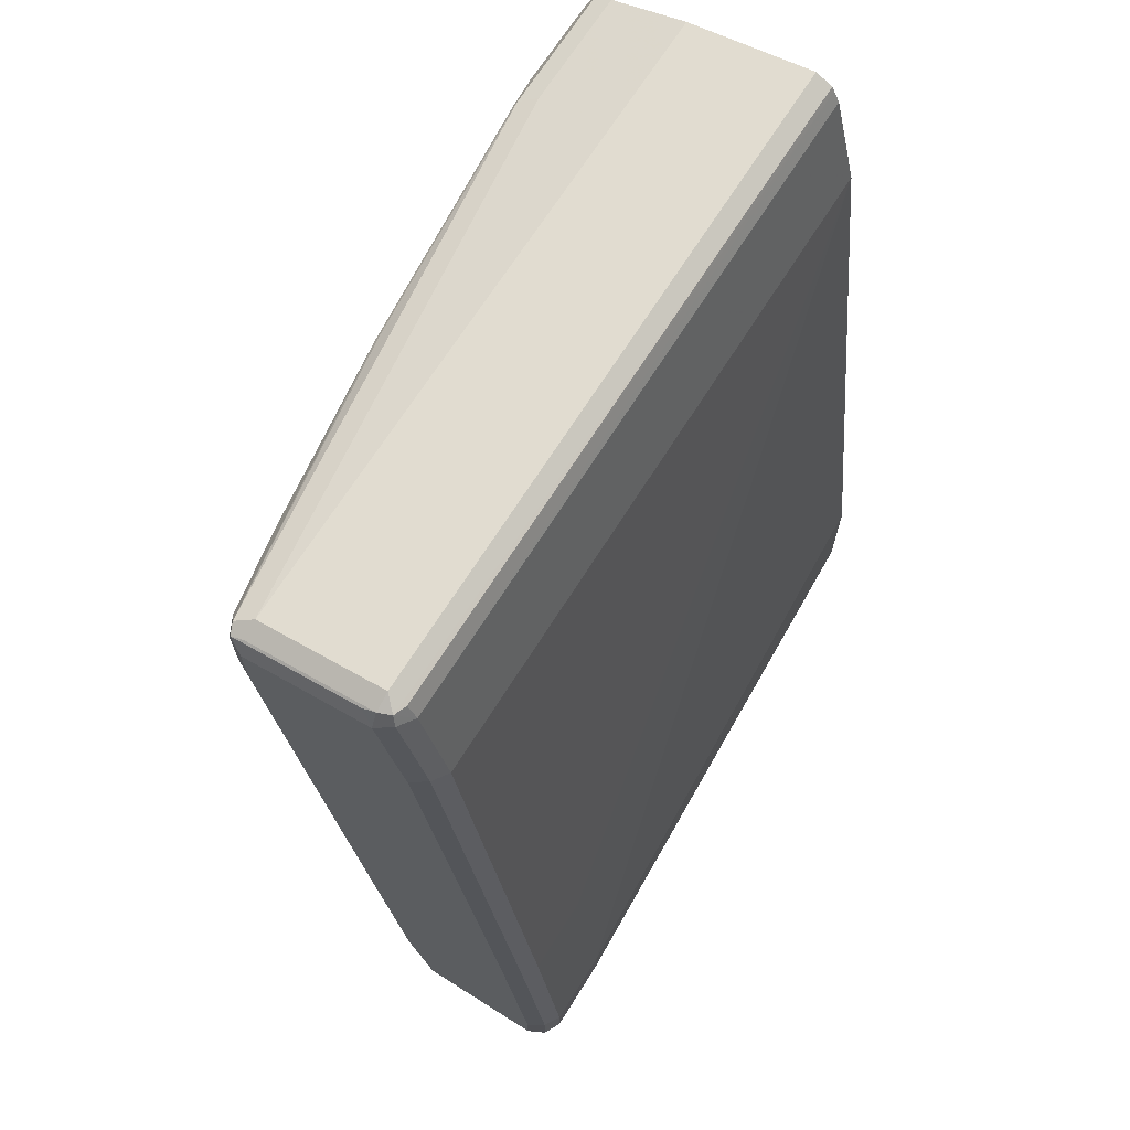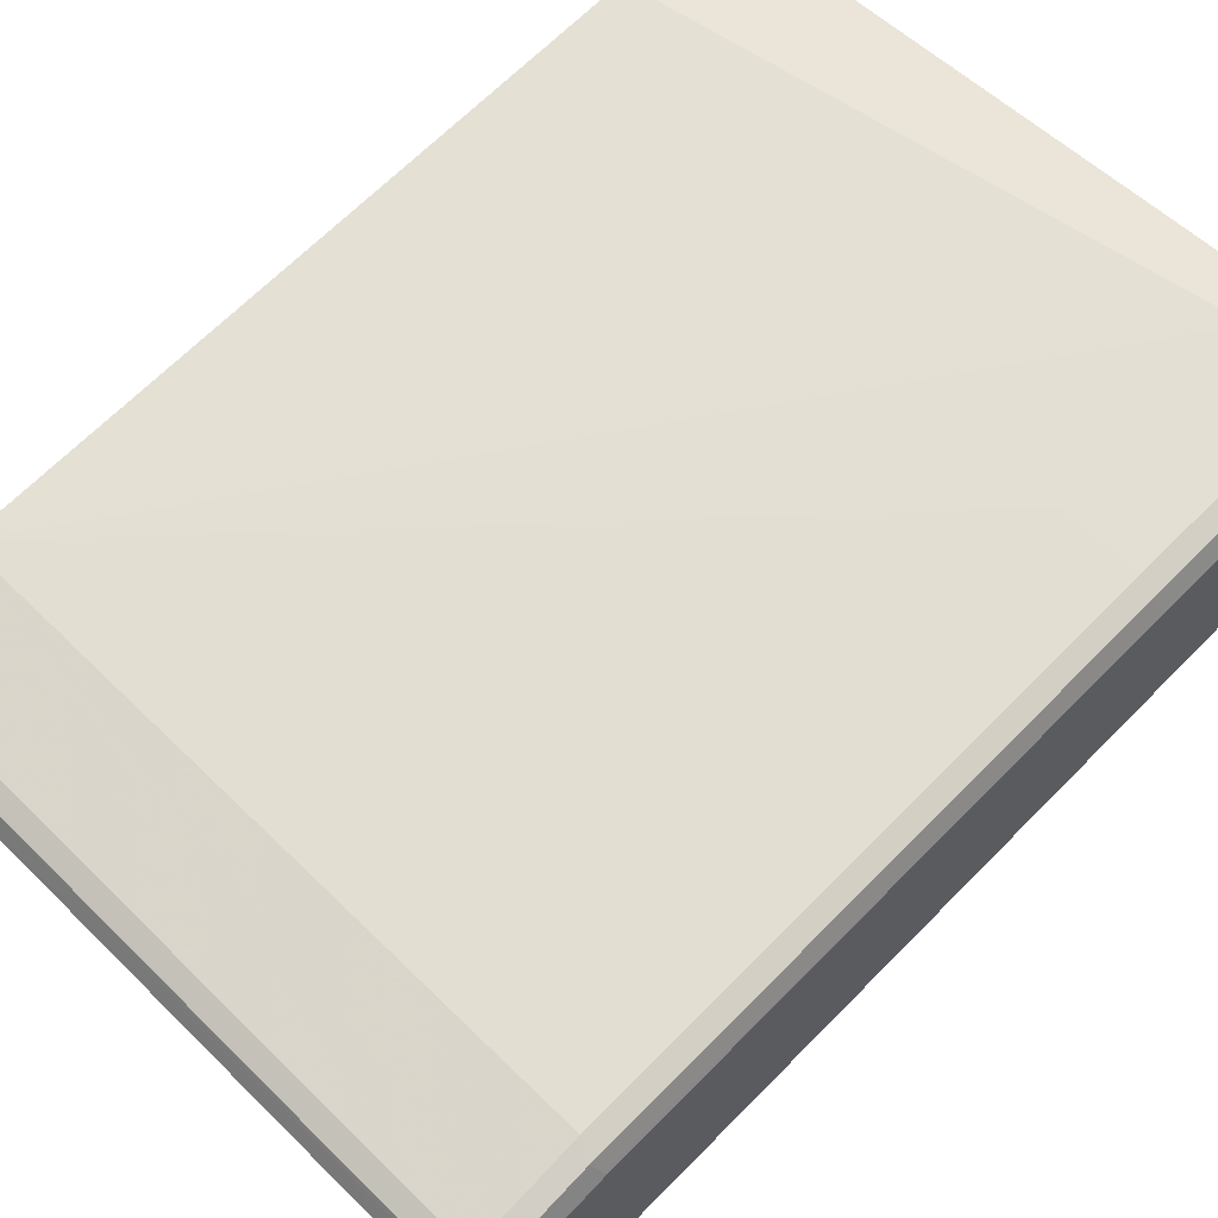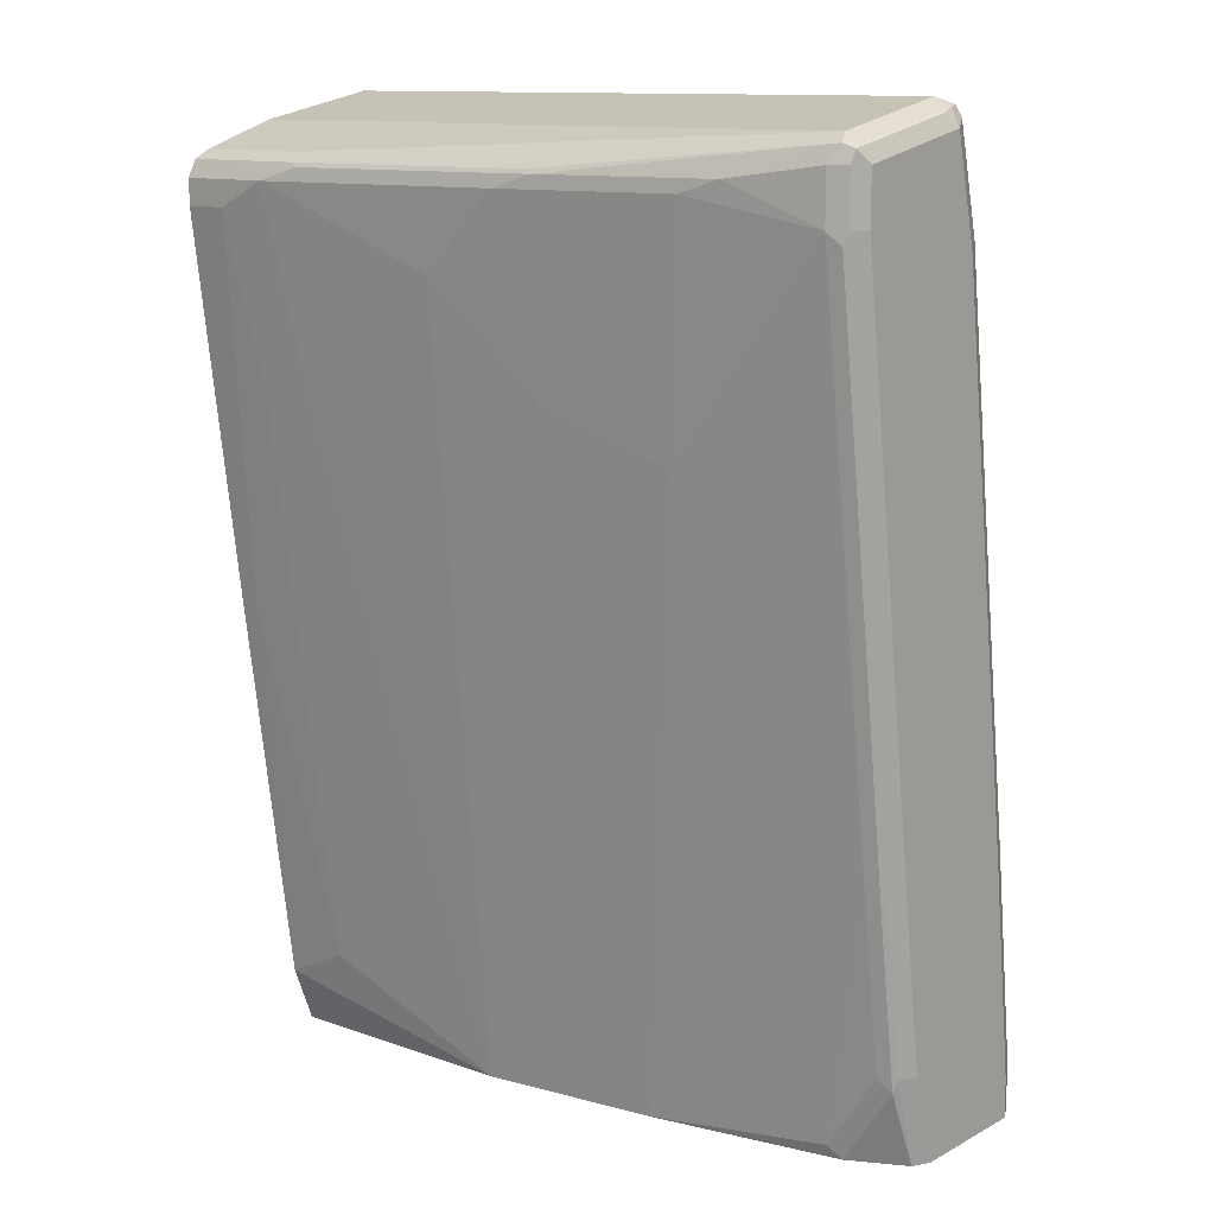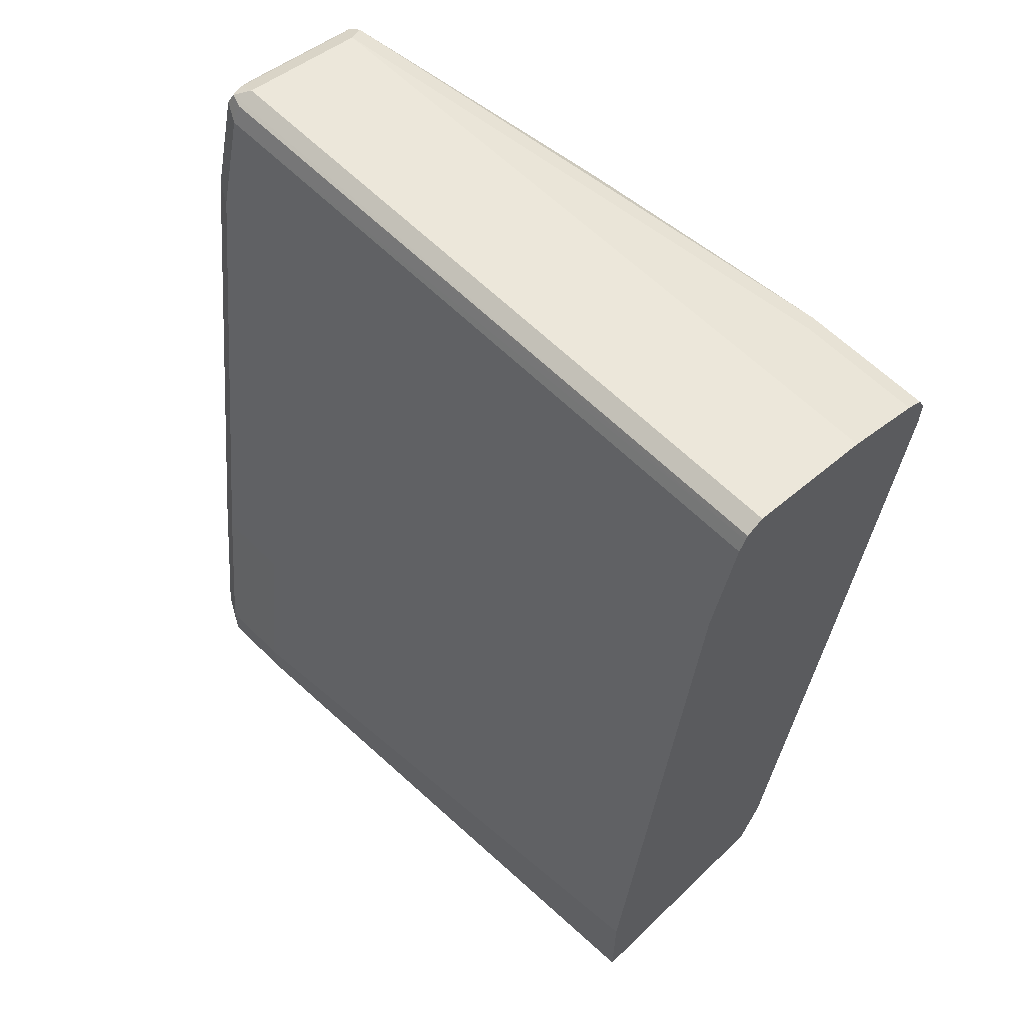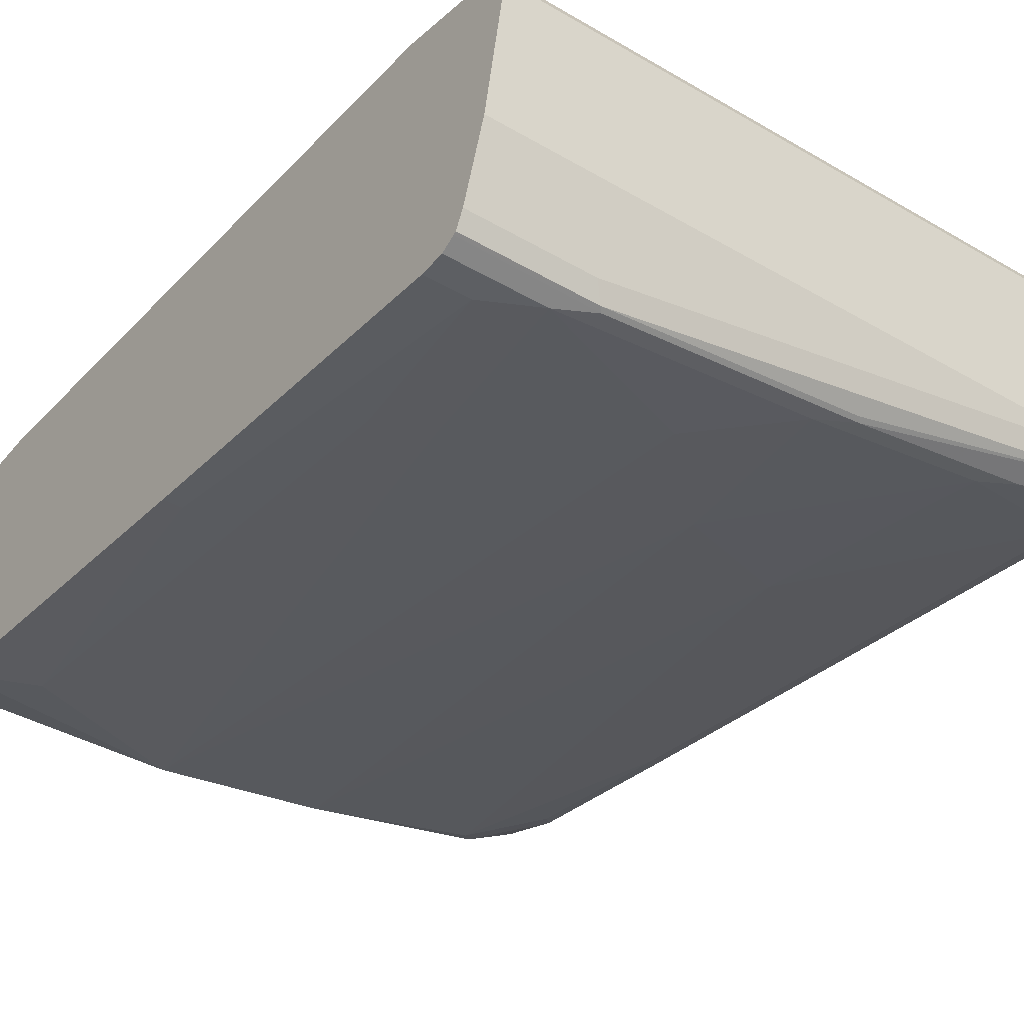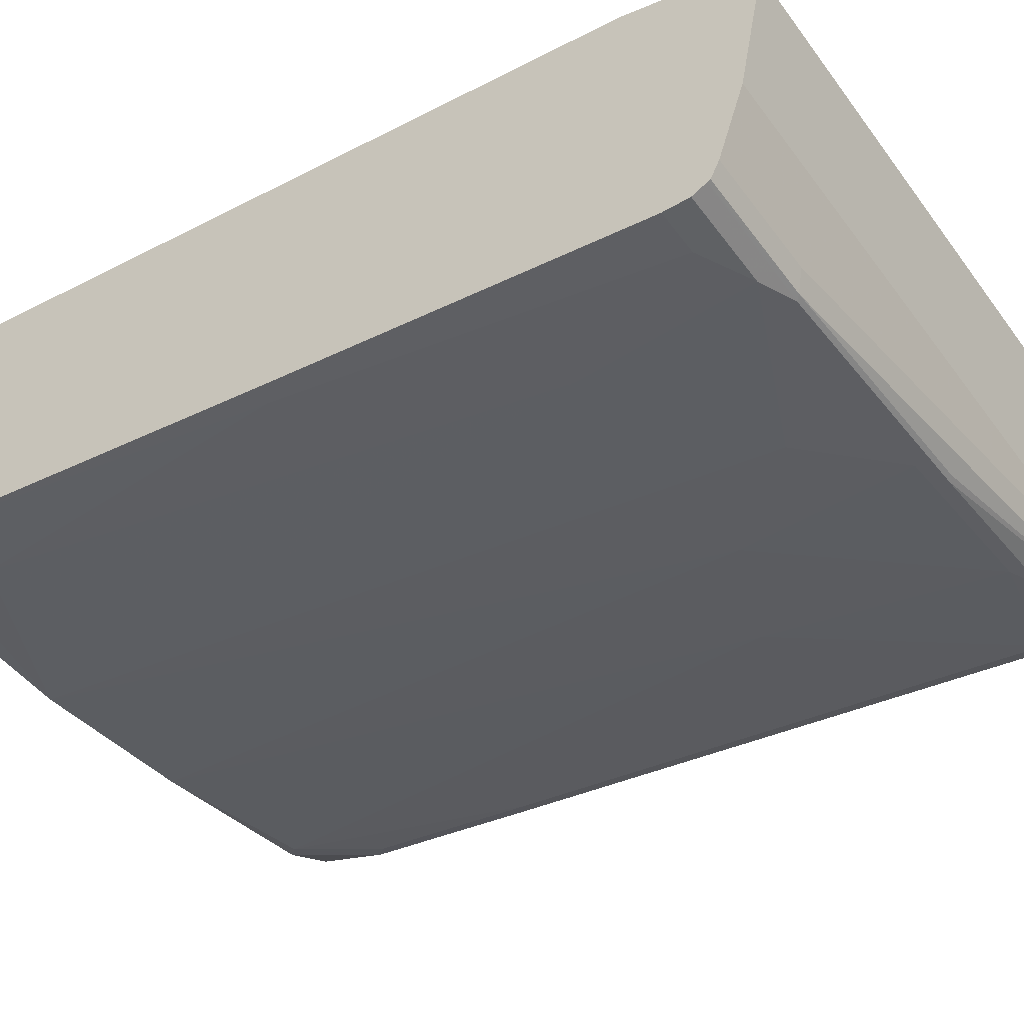
<metadata>
{"format":"obj","ext":"obj","renderer":"f3d","projection":"perspective","resolution":1024,"background":"white","views":[{"elev":68.5,"azim":-57.8,"up":"+Y"},{"elev":59.1,"azim":-134.6,"up":"+Z"},{"elev":12.1,"azim":-140.5,"up":"+Y"},{"elev":60.5,"azim":45.5,"up":"+Y"},{"elev":-40.0,"azim":144.3,"up":"+Z"},{"elev":-46.2,"azim":124.2,"up":"+Z"}]}
</metadata>
<code>
v -0.1344 0.6824 -0.1462
v -0.5523 0.6824 -0.1462
v -0.5605 0.6783 -0.1381
v -0.1344 0.6769 -0.1354
v -0.1344 0.6661 -0.2274
v -0.5632 0.6769 -0.1462
v -0.5523 0.6661 -0.2274
v -0.5523 0.6769 -0.1354
v -0.5686 0.6661 -0.1462
v -0.5632 0.6715 -0.1354
v -0.5523 0.6661 -0.13
v -0.1344 0.6739 -0.1339
v -0.1344 0.6499 -0.2762
v -0.5632 0.6606 -0.2274
v -0.5645 0.658 -0.2356
v -0.5645 0.6742 -0.1543
v -0.2112 0.6499 -0.2762
v -0.5578 0.6606 -0.2383
v -0.5686 0.6499 -0.2274
v -0.5686 0.6011 -0.13
v -0.5632 0.6065 -0.1192
v -0.1344 0.6661 -0.13
v -0.5523 0.6011 -0.1137
v -0.1344 0.6444 -0.287
v -0.5523 0.6499 -0.2437
v -0.5632 0.6499 -0.2383
v -0.5632 0.6174 -0.2383
v -0.5686 0.6174 -0.2274
v -0.2166 0.6444 -0.287
v -0.3791 0.6444 -0.2708
v -0.3818 0.6417 -0.2721
v -0.4955 0.6417 -0.2559
v -0.5686 0.2437 -0.08125
v -0.5632 0.2491 -0.07042
v -0.1344 0.6011 -0.1137
v -0.5523 0.2437 -0.06501
v -0.1344 0.6425 -0.288
v -0.5523 0.6174 -0.2437
v -0.5605 0.6092 -0.2396
v -0.5632 0.26 -0.1895
v -0.5686 0.26 -0.1787
v -0.2194 0.6417 -0.2884
v -0.195 0.6336 -0.2924
v -0.3574 0.6336 -0.2762
v -0.4711 0.6336 -0.2599
v -0.5686 0.1137 -0.06501
v -0.5632 0.1192 -0.05418
v -0.5523 0.1137 -0.04874
v -0.5036 0.2437 -0.06501
v -0.5036 0.1137 -0.04874
v -0.1344 0.1625 -0.06501
v -0.1344 0.6336 -0.2924
v -0.4549 0.4874 -0.2437
v -0.5199 0.4549 -0.2274
v -0.5523 0.26 -0.1949
v -0.5605 0.2519 -0.1909
v -0.5632 0.1462 -0.1733
v -0.5686 0.1462 -0.1625
v -0.1625 0.6174 -0.2924
v -0.2112 0.5199 -0.2762
v -0.3087 0.5849 -0.2762
v -0.3412 0.6174 -0.2762
v -0.3736 0.5199 -0.2599
v -0.5686 0.08948 -0.06501
v -0.5632 0.08948 -0.05418
v -0.5604 0.08948 -0.05275
v -0.5523 0.08948 -0.04874
v -0.5036 0.08948 -0.04874
v -0.1344 0.08948 -0.06501
v -0.1344 0.6174 -0.2924
v -0.4051 0.08948 -0.1969
v -0.4711 0.3899 -0.2274
v -0.5199 0.09749 -0.1787
v -0.5523 0.1462 -0.1787
v -0.5605 0.1381 -0.1746
v -0.5632 0.08948 -0.1571
v -0.5686 0.08948 -0.1462
v -0.1787 0.5036 -0.2762
v -0.1462 0.3737 -0.2599
v -0.1787 0.1462 -0.2274
v -0.2925 0.08948 -0.2112
v -0.1344 0.08948 -0.2112
v -0.1344 0.3737 -0.2599
v -0.5279 0.08948 -0.1747
v -0.528 0.08948 -0.1746
v -0.5469 0.08948 -0.1652
v -0.5577 0.08948 -0.1598
v -0.1344 0.1255 -0.2252
f 43 59 60
f 45 63 53
f 43 60 61
f 43 61 62
f 43 62 44
f 44 62 63
f 44 63 45
f 46 64 65
f 50 68 69
f 47 65 66
f 47 66 48
f 48 66 67
f 48 67 68
f 53 63 71
f 48 68 50
f 50 69 51
f 43 70 59
f 46 65 47
f 43 52 70
f 34 47 48
f 40 57 58
f 33 46 47
f 53 72 54
f 33 47 34
f 34 48 36
f 35 49 50
f 35 50 51
f 36 48 50
f 36 50 49
f 40 58 41
f 37 52 43
f 38 45 53
f 38 53 54
f 38 54 73
f 38 73 55
f 38 55 56
f 38 56 39
f 40 56 75
f 40 75 57
f 37 43 42
f 54 72 73
f 79 83 88
f 55 74 75
f 64 81 82
f 64 82 69
f 64 69 68
f 64 68 67
f 64 67 66
f 64 66 65
f 71 84 73
f 71 73 72
f 64 71 81
f 73 84 75
f 75 84 85
f 75 85 86
f 75 86 87
f 75 87 76
f 79 88 80
f 80 88 81
f 81 88 82
f 32 45 38
f 73 75 74
f 55 73 74
f 64 84 71
f 64 86 85
f 55 75 56
f 57 75 76
f 57 76 58
f 58 76 77
f 59 78 60
f 59 70 83
f 59 83 79
f 59 79 80
f 64 85 84
f 59 80 78
f 60 80 81
f 60 81 61
f 61 63 62
f 61 81 63
f 63 81 71
f 64 77 76
f 64 76 87
f 64 87 86
f 60 78 80
f 31 45 32
f 53 71 72
f 31 43 44
f 3 9 10
f 3 10 11
f 3 11 8
f 4 8 12
f 5 13 17
f 5 17 7
f 6 14 15
f 6 15 16
f 3 6 9
f 6 16 9
f 7 18 15
f 7 15 14
f 8 11 12
f 9 16 15
f 9 15 19
f 9 19 28
f 9 28 41
f 9 41 58
f 7 17 18
f 9 58 77
f 3 8 4
f 2 7 14
f 1 2 3
f 1 3 4
f 1 4 12
f 1 12 22
f 1 22 35
f 1 35 51
f 1 51 69
f 1 69 82
f 2 14 6
f 1 82 88
f 1 83 70
f 1 52 37
f 1 37 24
f 1 24 13
f 1 13 5
f 1 5 7
f 1 7 2
f 2 6 3
f 1 88 83
f 9 77 64
f 1 70 52
f 31 44 45
f 20 34 21
f 21 34 36
f 21 36 23
f 23 36 49
f 23 49 35
f 24 37 29
f 25 32 38
f 25 38 39
f 20 33 34
f 25 39 26
f 27 39 56
f 27 56 40
f 27 41 28
f 29 37 42
f 29 42 30
f 30 42 31
f 31 42 43
f 9 64 46
f 26 39 27
f 18 32 25
f 27 40 41
f 18 30 31
f 9 46 33
f 18 31 32
f 9 33 20
f 9 20 21
f 9 21 10
f 10 23 11
f 11 22 12
f 11 23 35
f 11 35 22
f 10 21 23
f 13 29 17
f 15 18 25
f 18 29 30
f 15 25 26
f 15 26 27
f 15 27 28
f 15 28 19
f 13 24 29
f 17 29 18

</code>
